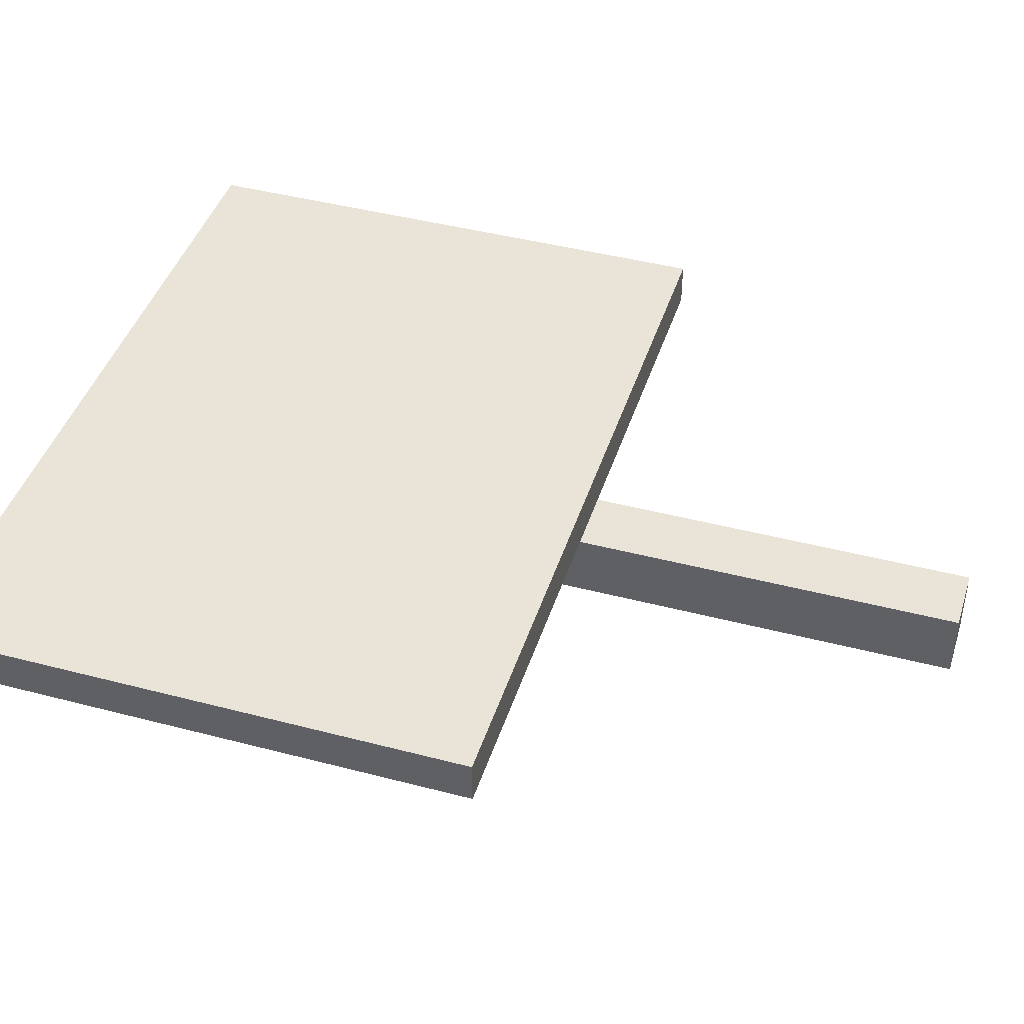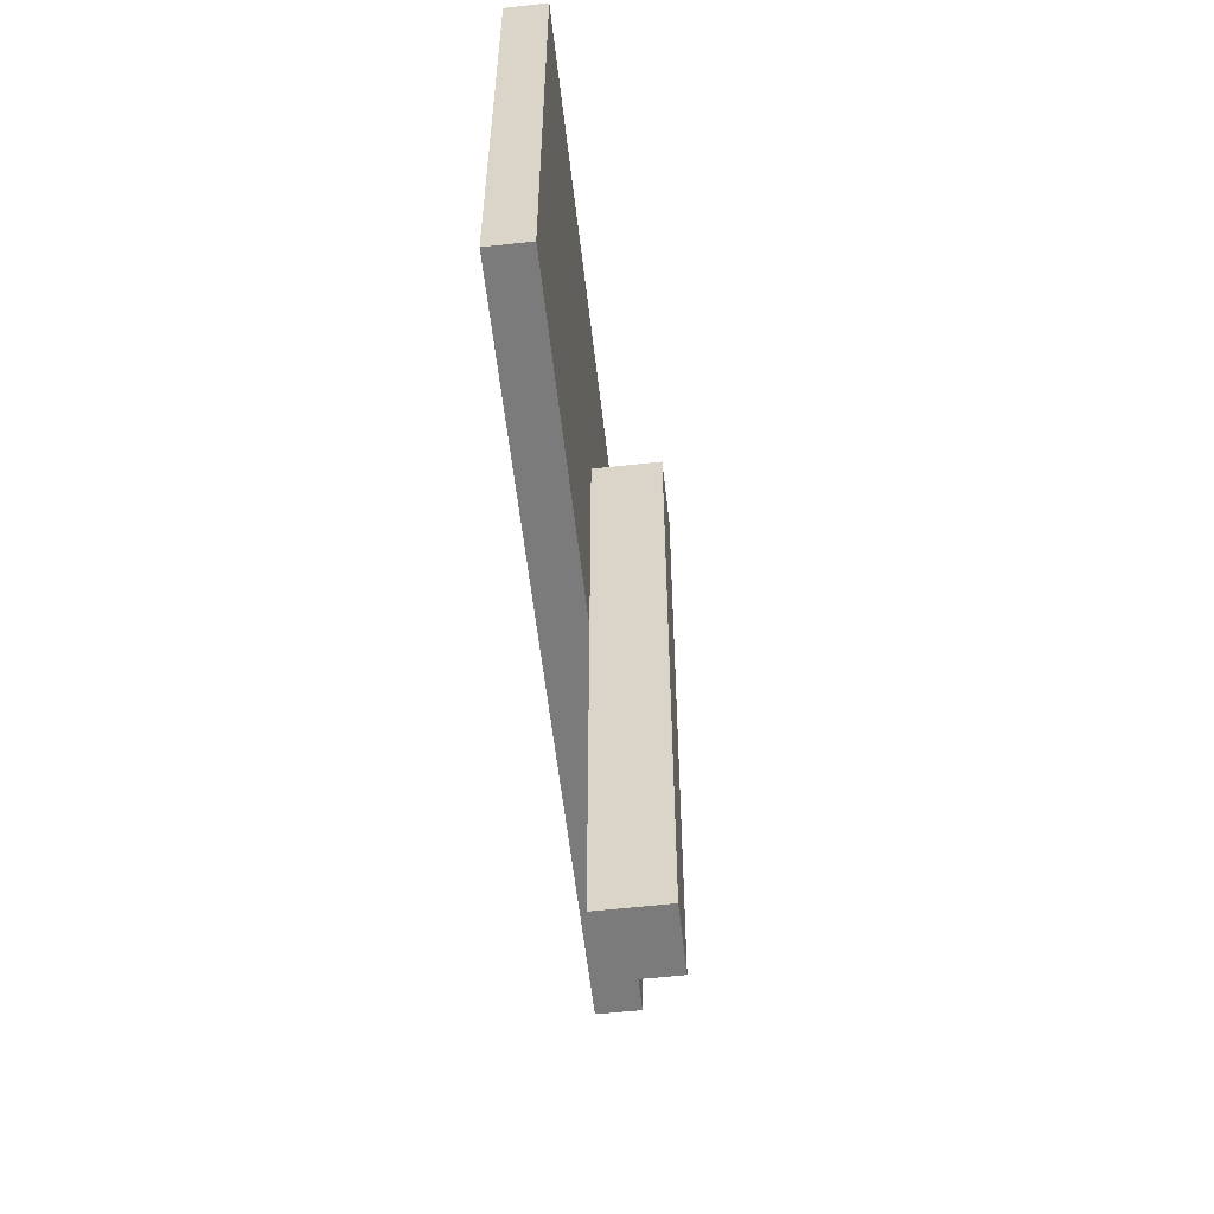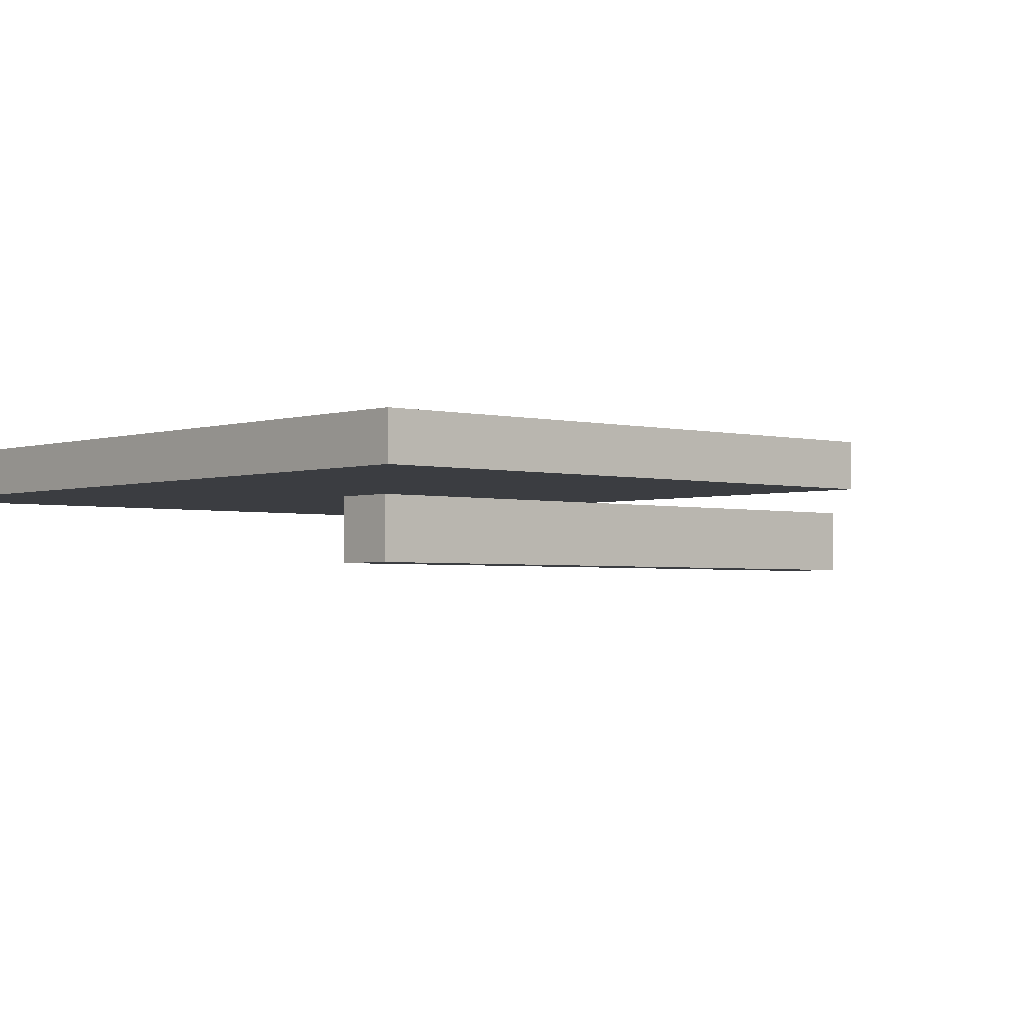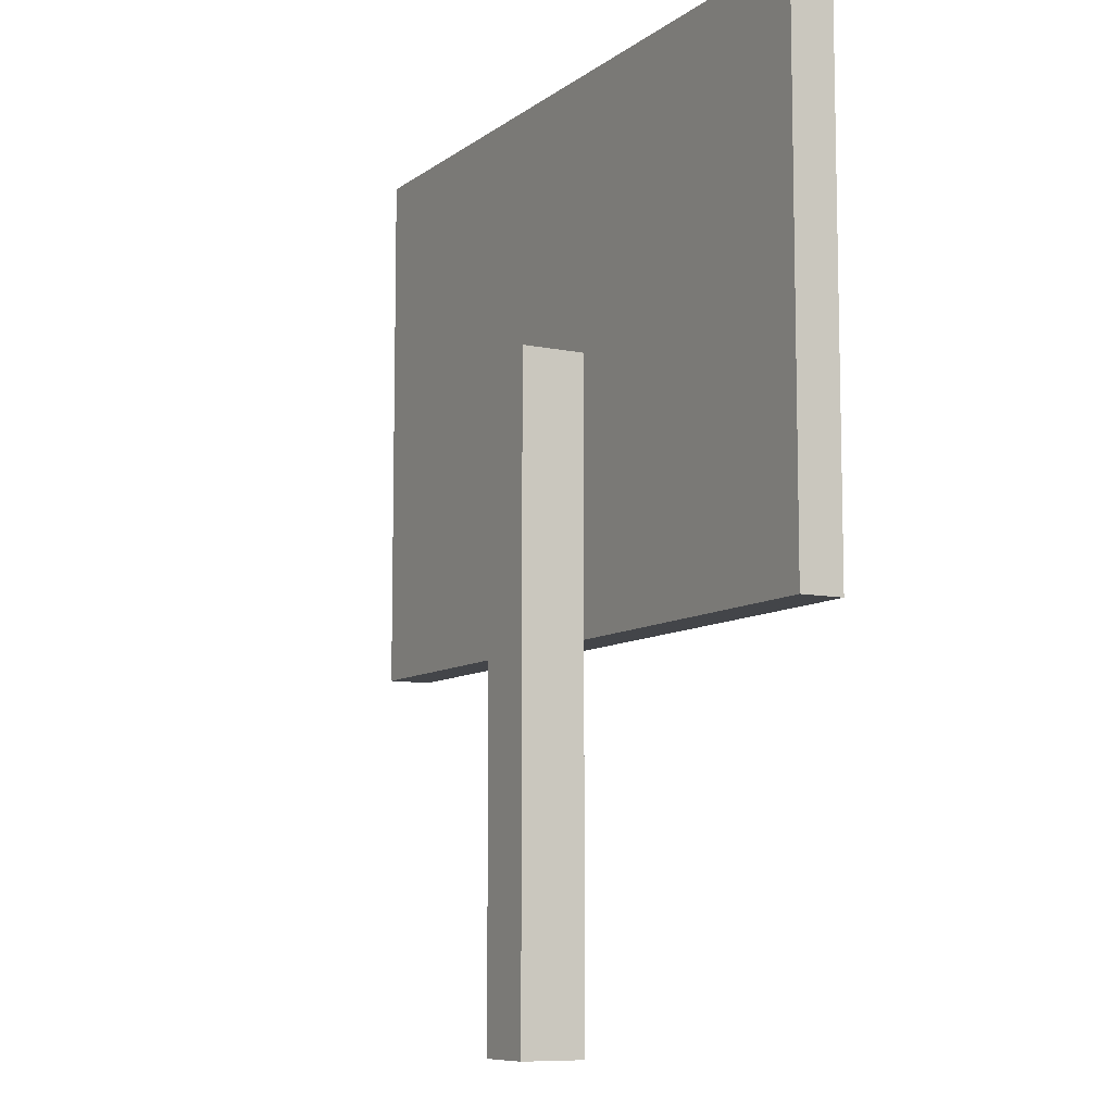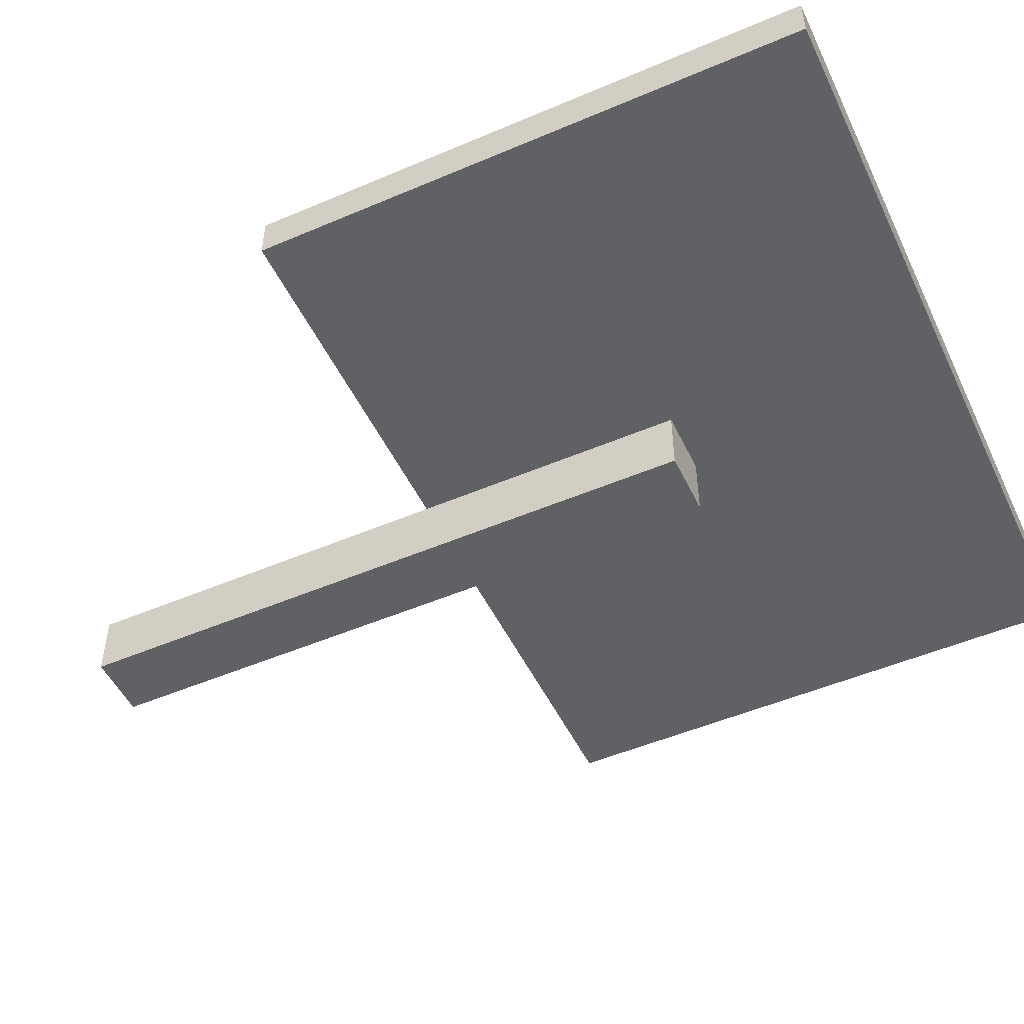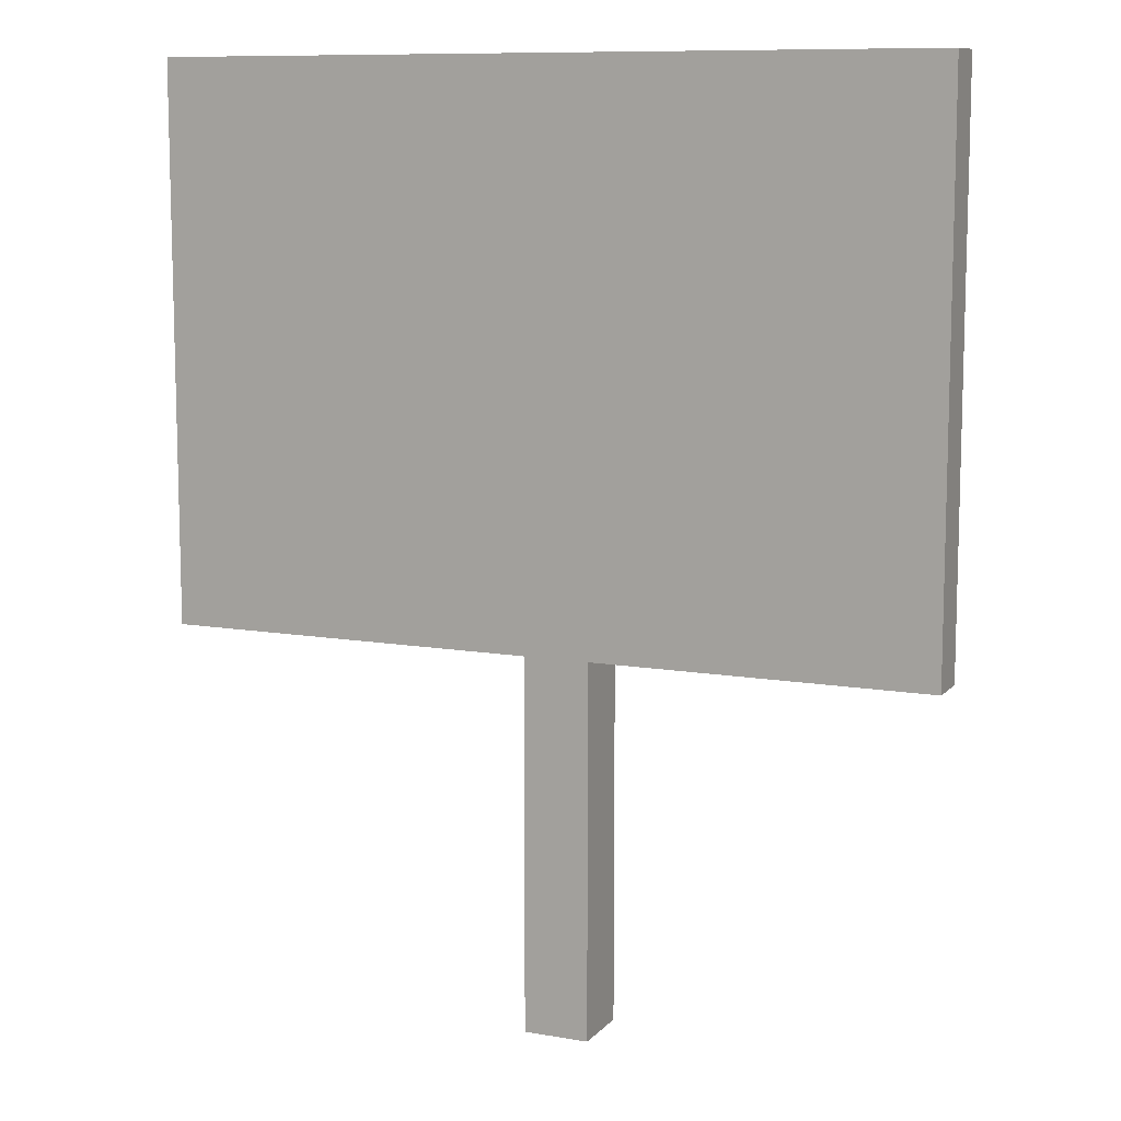
<metadata>
{"format":"obj","ext":"obj","renderer":"f3d","projection":"perspective","resolution":1024,"background":"white","views":[{"elev":43.1,"azim":-72.7,"up":"+Z"},{"elev":-58.4,"azim":96.5,"up":"+Y"},{"elev":-2.5,"azim":-131.4,"up":"+Z"},{"elev":-8.9,"azim":-119.2,"up":"+Y"},{"elev":-50.3,"azim":115.1,"up":"+Z"},{"elev":10.0,"azim":23.9,"up":"+Y"}]}
</metadata>
<code>
v -0.35 -0.25 -0.02
v -0.35 0.25 -0.02
v 0.35 0.25 -0.02
v 0.35 -0.25 -0.02
v 0.35 -0.25 -0.02
v 0.35 0.25 -0.02
v 0.35 0.25 0.02
v 0.35 -0.25 0.02
v 0.35 -0.25 0.02
v 0.35 0.25 0.02
v -0.35 0.25 0.02
v -0.35 -0.25 0.02
v -0.35 -0.25 0.02
v -0.35 0.25 0.02
v -0.35 0.25 -0.02
v -0.35 -0.25 -0.02
v 0.35 -0.25 -0.02
v 0.35 -0.25 0.02
v -0.35 -0.25 0.02
v -0.35 -0.25 -0.02
v 0.35 0.25 0.02
v 0.35 0.25 -0.02
v -0.35 0.25 -0.02
v -0.35 0.25 0.02
v -0.03 -0.6 -0.08
v -0.03 0 -0.08
v 0.03 0 -0.08
v 0.03 -0.6 -0.08
v 0.03 -0.6 -0.08
v 0.03 0 -0.08
v 0.03 0 -0.02
v 0.03 -0.6 -0.02
v 0.03 -0.6 -0.02
v 0.03 0 -0.02
v -0.03 0 -0.02
v -0.03 -0.6 -0.02
v -0.03 -0.6 -0.02
v -0.03 0 -0.02
v -0.03 0 -0.08
v -0.03 -0.6 -0.08
v 0.03 -0.6 -0.08
v 0.03 -0.6 -0.02
v -0.03 -0.6 -0.02
v -0.03 -0.6 -0.08
v 0.03 0 -0.02
v 0.03 0 -0.08
v -0.03 0 -0.08
v -0.03 0 -0.02
f 1 2 3
f 1 3 4
f 5 6 7
f 5 7 8
f 9 10 11
f 9 11 12
f 13 14 15
f 13 15 16
f 17 18 19
f 17 19 20
f 21 22 23
f 21 23 24
f 25 26 27
f 25 27 28
f 29 30 31
f 29 31 32
f 33 34 35
f 33 35 36
f 37 38 39
f 37 39 40
f 41 42 43
f 41 43 44
f 45 46 47
f 45 47 48

</code>
